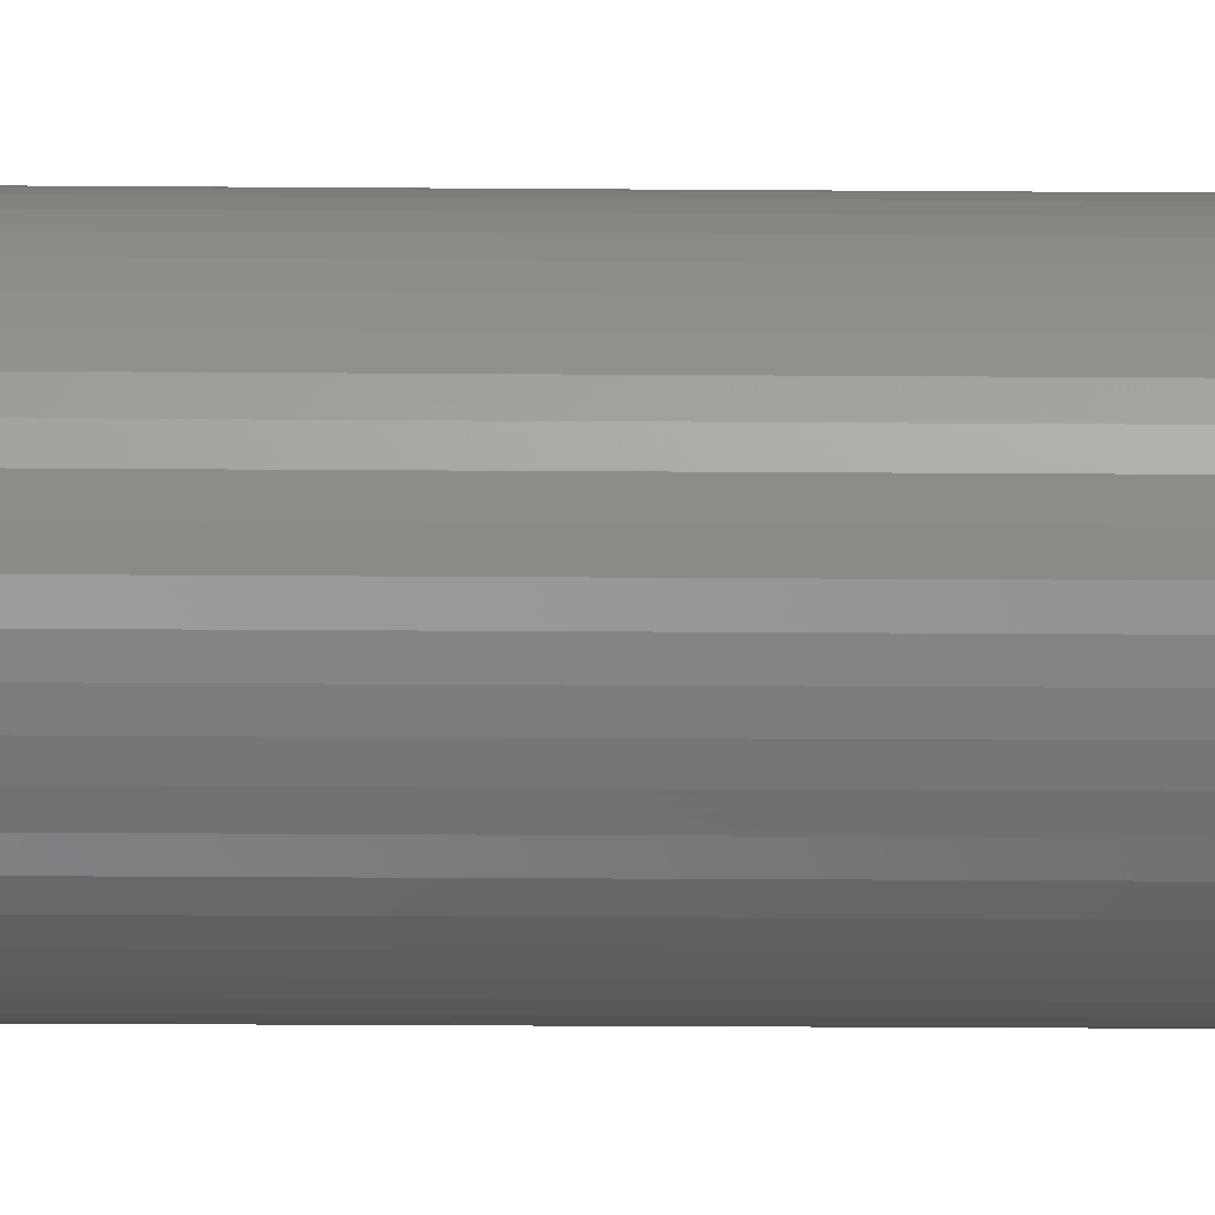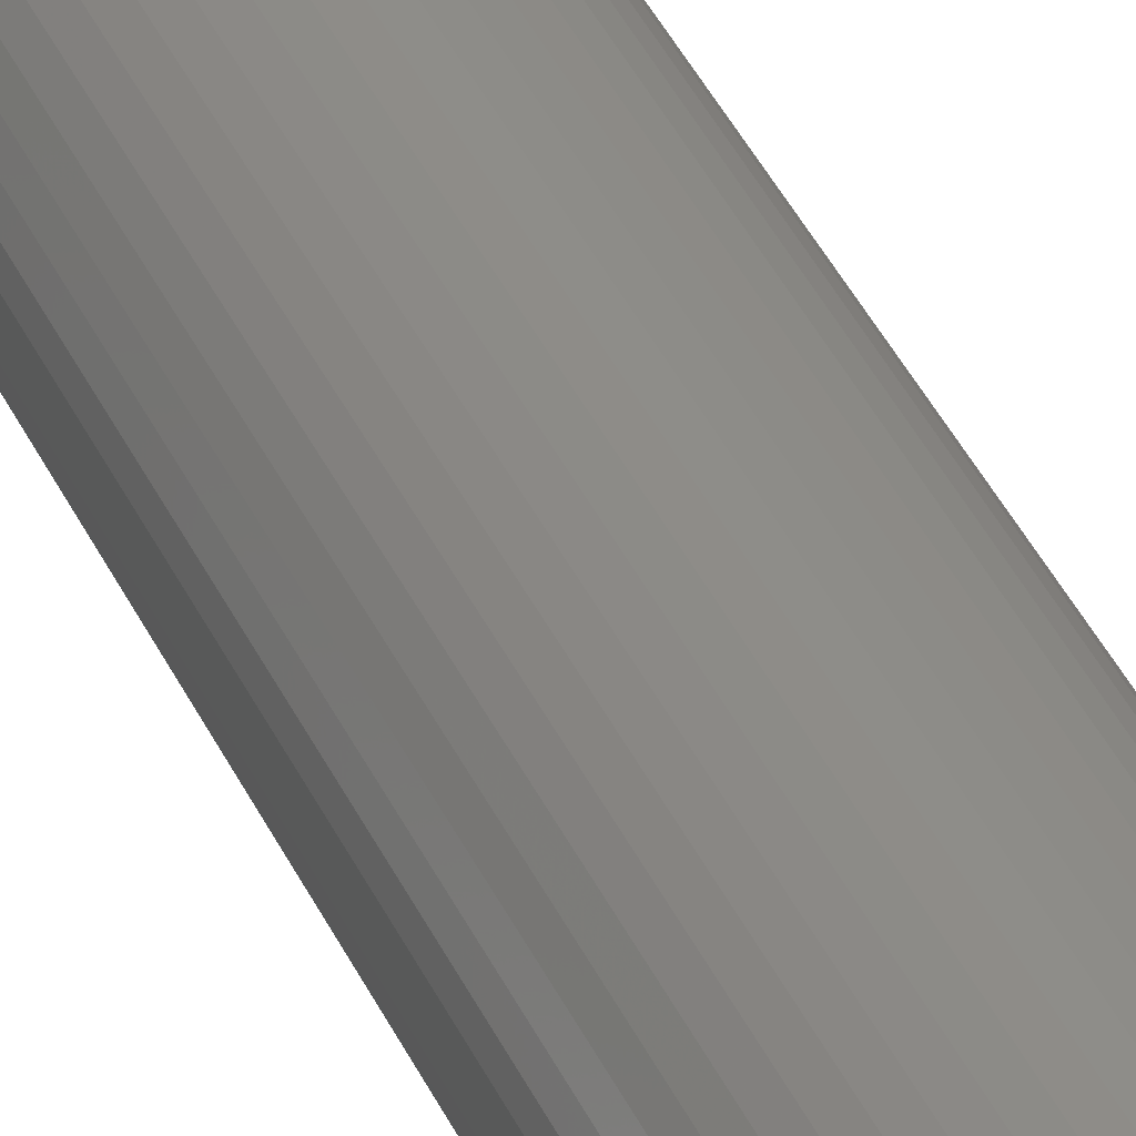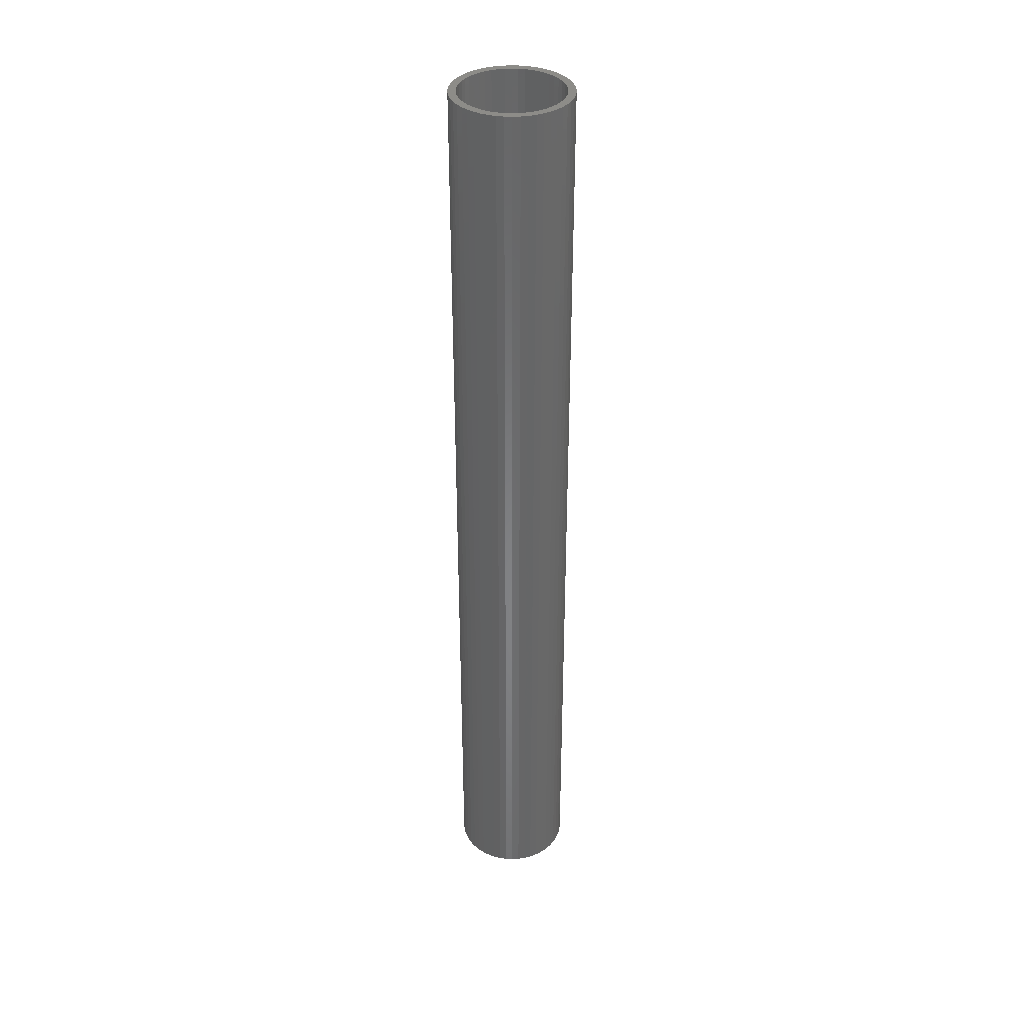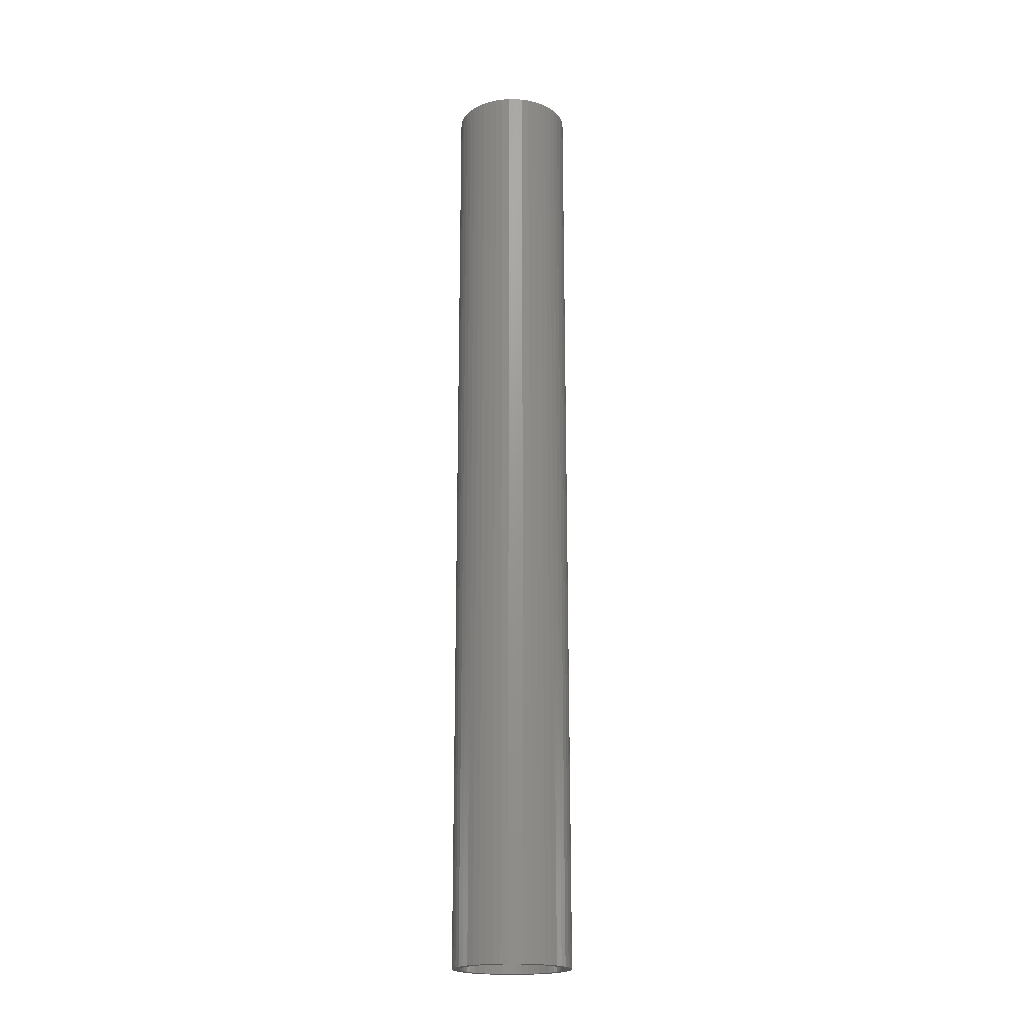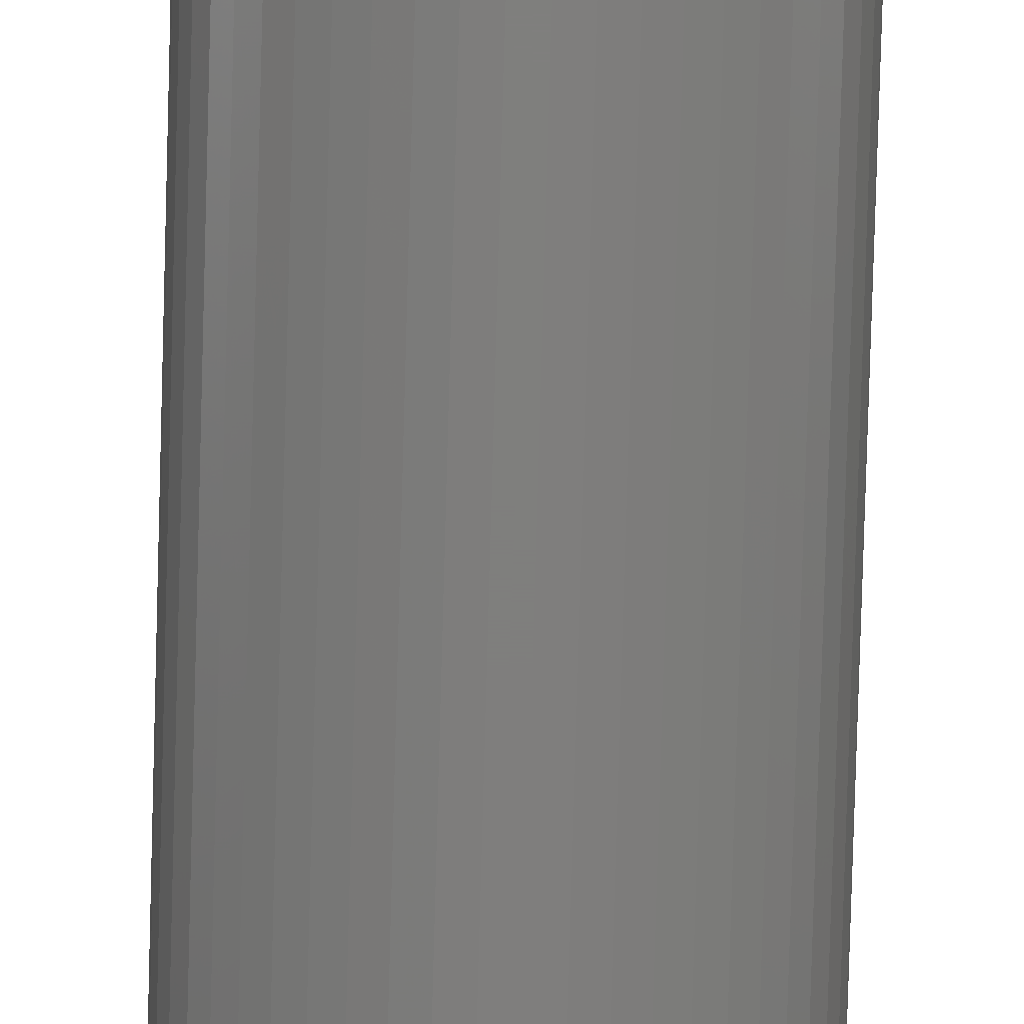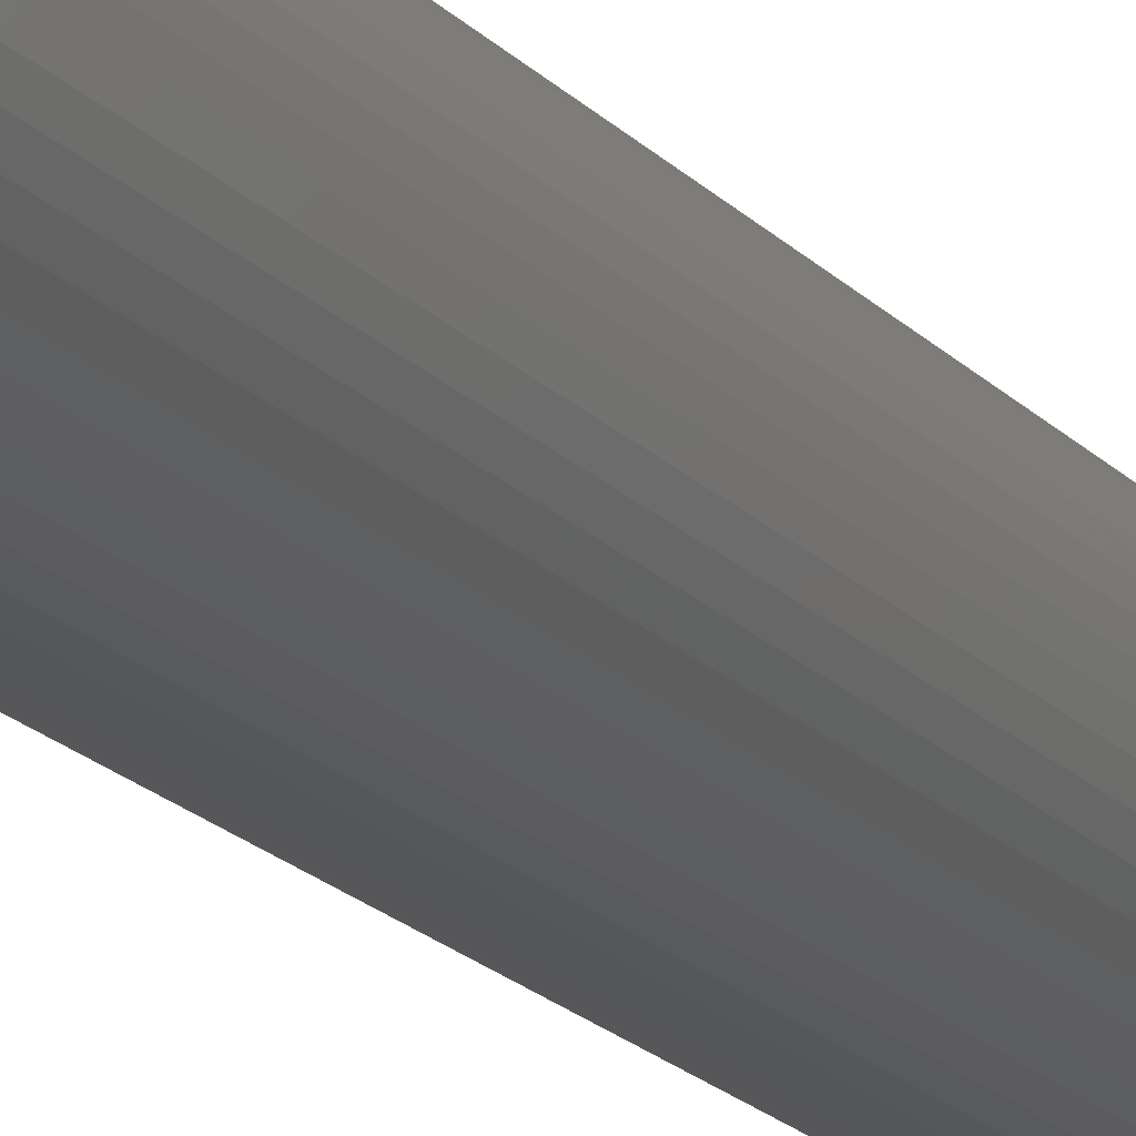
<metadata>
{"format":"stl","ext":"stl","renderer":"f3d","projection":"perspective","resolution":1024,"background":"white","views":[{"elev":-11.2,"azim":88.5,"up":"+Y"},{"elev":38.5,"azim":-22.4,"up":"+Y"},{"elev":36.3,"azim":-176.8,"up":"+Z"},{"elev":-19.9,"azim":-93.7,"up":"+Z"},{"elev":-78.6,"azim":178.4,"up":"+Y"},{"elev":-15.4,"azim":23.8,"up":"+Y"}]}
</metadata>
<code>
# stl→obj: 200 verts, 400 faces
v 5.75 0 46.5
v 5.705 0.7207 -46.5
v 5.705 0.7207 46.5
v 5.75 0 -46.5
v -5.75 0 -46.5
v -5.705 0.7207 46.5
v -5.705 0.7207 -46.5
v -5.75 0 46.5
v 0.361 5.739 -46.5
v -0.361 5.739 46.5
v 0.361 5.739 46.5
v -0.361 5.739 -46.5
v -0.361 -5.739 -46.5
v 0.361 -5.739 46.5
v -0.361 -5.739 46.5
v 0.361 -5.739 -46.5
v 4.192 3.936 -46.5
v 3.665 4.43 46.5
v 4.192 3.936 46.5
v 3.665 4.43 -46.5
v -3.665 4.43 -46.5
v -4.192 3.936 46.5
v -3.665 4.43 46.5
v -4.192 3.936 -46.5
v -1.777 5.469 -46.5
v -2.448 5.203 46.5
v -1.777 5.469 46.5
v -2.448 5.203 -46.5
v 5.346 2.117 46.5
v 5.039 2.77 -46.5
v 5.039 2.77 46.5
v 5.346 2.117 -46.5
v 5.569 1.43 -46.5
v 5.569 1.43 46.5
v 2.448 5.203 -46.5
v 1.777 5.469 46.5
v 2.448 5.203 46.5
v 1.777 5.469 -46.5
v 1.077 5.648 46.5
v 1.077 5.648 -46.5
v 3.081 4.855 -46.5
v 3.081 4.855 46.5
v -5.346 2.117 -46.5
v -5.039 2.77 46.5
v -5.039 2.77 -46.5
v -5.346 2.117 46.5
v -5.569 1.43 -46.5
v -5.569 1.43 46.5
v -1.077 5.648 46.5
v -1.077 5.648 -46.5
v 1.077 -5.648 46.5
v 1.077 -5.648 -46.5
v 4.652 3.38 46.5
v 4.652 3.38 -46.5
v -4.652 3.38 46.5
v -4.652 3.38 -46.5
v 5 0 46.5
v 4.961 0.6267 46.5
v 5.705 -0.7207 46.5
v 4.843 1.243 46.5
v 4.961 -0.6267 46.5
v 4.649 1.841 46.5
v 5.569 -1.43 46.5
v 4.843 -1.243 46.5
v 4.382 2.409 46.5
v 4.045 2.939 46.5
v 3.645 3.423 46.5
v 3.187 3.853 46.5
v 2.679 4.222 46.5
v 2.129 4.524 46.5
v 1.545 4.755 46.5
v 0.9369 4.911 46.5
v 0.314 4.99 46.5
v -0.314 4.99 46.5
v -0.9369 4.911 46.5
v -1.545 4.755 46.5
v -2.129 4.524 46.5
v -2.679 4.222 46.5
v -3.081 4.855 46.5
v -3.187 3.853 46.5
v -3.645 3.423 46.5
v -4.045 2.939 46.5
v -4.382 2.409 46.5
v -4.649 1.841 46.5
v -4.843 1.243 46.5
v 5.346 -2.117 46.5
v 4.649 -1.841 46.5
v 5.039 -2.77 46.5
v 4.382 -2.409 46.5
v 4.652 -3.38 46.5
v 4.045 -2.939 46.5
v 4.192 -3.936 46.5
v 3.645 -3.423 46.5
v 3.665 -4.43 46.5
v 3.187 -3.853 46.5
v 3.081 -4.855 46.5
v 2.679 -4.222 46.5
v 2.448 -5.203 46.5
v 2.129 -4.524 46.5
v 1.777 -5.469 46.5
v 1.545 -4.755 46.5
v 0.9369 -4.911 46.5
v 0.314 -4.99 46.5
v -0.314 -4.99 46.5
v -0.9369 -4.911 46.5
v -1.077 -5.648 46.5
v -1.545 -4.755 46.5
v -1.777 -5.469 46.5
v -2.129 -4.524 46.5
v -2.448 -5.203 46.5
v -2.679 -4.222 46.5
v -3.081 -4.855 46.5
v -3.187 -3.853 46.5
v -3.665 -4.43 46.5
v -3.645 -3.423 46.5
v -4.192 -3.936 46.5
v -4.045 -2.939 46.5
v -4.652 -3.38 46.5
v -4.382 -2.409 46.5
v -5.039 -2.77 46.5
v -4.649 -1.841 46.5
v -5.346 -2.117 46.5
v -4.843 -1.243 46.5
v -5.569 -1.43 46.5
v -4.961 -0.6267 46.5
v -5.705 -0.7207 46.5
v -5 0 46.5
v -4.961 0.6267 46.5
v -3.081 4.855 -46.5
v 5.705 -0.7207 -46.5
v 5.569 -1.43 -46.5
v -4.192 -3.936 -46.5
v -3.665 -4.43 -46.5
v -5.039 -2.77 -46.5
v -5.346 -2.117 -46.5
v -4.652 -3.38 -46.5
v 5 0 -46.5
v 4.961 -0.6267 -46.5
v 4.843 -1.243 -46.5
v 5.346 -2.117 -46.5
v 4.961 0.6267 -46.5
v 4.649 -1.841 -46.5
v 5.039 -2.77 -46.5
v 4.843 1.243 -46.5
v 4.382 -2.409 -46.5
v 4.652 -3.38 -46.5
v 4.045 -2.939 -46.5
v 4.192 -3.936 -46.5
v 3.645 -3.423 -46.5
v 3.665 -4.43 -46.5
v 3.187 -3.853 -46.5
v 3.081 -4.855 -46.5
v 2.679 -4.222 -46.5
v 2.448 -5.203 -46.5
v 2.129 -4.524 -46.5
v 1.777 -5.469 -46.5
v 1.545 -4.755 -46.5
v 0.9369 -4.911 -46.5
v 0.314 -4.99 -46.5
v -0.314 -4.99 -46.5
v -0.9369 -4.911 -46.5
v -1.077 -5.648 -46.5
v -1.545 -4.755 -46.5
v -1.777 -5.469 -46.5
v -2.129 -4.524 -46.5
v -2.448 -5.203 -46.5
v -2.679 -4.222 -46.5
v -3.081 -4.855 -46.5
v -3.187 -3.853 -46.5
v -3.645 -3.423 -46.5
v -4.045 -2.939 -46.5
v -4.382 -2.409 -46.5
v -4.649 -1.841 -46.5
v -5.569 -1.43 -46.5
v -4.843 -1.243 -46.5
v 4.649 1.841 -46.5
v 4.382 2.409 -46.5
v 4.045 2.939 -46.5
v 3.645 3.423 -46.5
v 3.187 3.853 -46.5
v 2.679 4.222 -46.5
v 2.129 4.524 -46.5
v 1.545 4.755 -46.5
v 0.9369 4.911 -46.5
v 0.314 4.99 -46.5
v -0.314 4.99 -46.5
v -0.9369 4.911 -46.5
v -1.545 4.755 -46.5
v -2.129 4.524 -46.5
v -2.679 4.222 -46.5
v -3.187 3.853 -46.5
v -3.645 3.423 -46.5
v -4.045 2.939 -46.5
v -4.382 2.409 -46.5
v -4.649 1.841 -46.5
v -4.843 1.243 -46.5
v -4.961 0.6267 -46.5
v -5 0 -46.5
v -4.961 -0.6267 -46.5
v -5.705 -0.7207 -46.5
f 1 2 3
f 2 1 4
f 5 6 7
f 6 5 8
f 9 10 11
f 10 9 12
f 13 14 15
f 14 13 16
f 17 18 19
f 18 17 20
f 21 22 23
f 22 21 24
f 25 26 27
f 26 25 28
f 29 30 31
f 30 29 32
f 3 33 34
f 33 3 2
f 35 36 37
f 36 35 38
f 38 39 36
f 39 38 40
f 41 37 42
f 37 41 35
f 43 44 45
f 44 43 46
f 47 46 43
f 46 47 48
f 12 49 10
f 49 12 50
f 16 51 14
f 51 16 52
f 34 32 29
f 32 34 33
f 53 17 19
f 17 53 54
f 31 54 53
f 54 31 30
f 40 11 39
f 11 40 9
f 20 42 18
f 42 20 41
f 45 55 56
f 55 45 44
f 56 22 24
f 22 56 55
f 7 48 47
f 48 7 6
f 57 1 3
f 58 3 34
f 1 57 59
f 60 34 29
f 61 59 57
f 62 29 31
f 59 61 63
f 64 63 61
f 3 58 57
f 34 60 58
f 65 31 53
f 29 62 60
f 31 65 62
f 66 53 19
f 53 66 65
f 67 19 18
f 19 67 66
f 18 68 67
f 42 68 18
f 42 69 68
f 37 69 42
f 37 70 69
f 36 70 37
f 36 71 70
f 39 71 36
f 39 72 71
f 11 72 39
f 11 73 72
f 11 74 73
f 10 74 11
f 10 75 74
f 49 75 10
f 49 76 75
f 27 76 49
f 27 77 76
f 26 77 27
f 26 78 77
f 79 78 26
f 79 80 78
f 23 80 79
f 80 23 81
f 22 81 23
f 81 22 82
f 55 82 22
f 82 55 83
f 44 83 55
f 83 44 84
f 46 84 44
f 48 85 46
f 84 46 85
f 63 64 86
f 87 86 64
f 86 87 88
f 89 88 87
f 88 89 90
f 91 90 89
f 90 91 92
f 93 92 91
f 92 93 94
f 95 94 93
f 95 96 94
f 97 96 95
f 97 98 96
f 99 98 97
f 99 100 98
f 101 100 99
f 101 51 100
f 102 51 101
f 102 14 51
f 103 14 102
f 104 14 103
f 104 15 14
f 105 15 104
f 105 106 15
f 107 106 105
f 107 108 106
f 109 108 107
f 109 110 108
f 111 110 109
f 111 112 110
f 113 112 111
f 114 113 115
f 113 114 112
f 116 115 117
f 115 116 114
f 118 117 119
f 120 119 121
f 117 118 116
f 122 121 123
f 124 123 125
f 119 120 118
f 126 125 127
f 85 48 128
f 6 128 48
f 121 122 120
f 128 6 127
f 123 124 122
f 8 127 6
f 125 126 124
f 127 8 126
f 28 79 26
f 79 28 129
f 129 23 79
f 23 129 21
f 50 27 49
f 27 50 25
f 63 130 59
f 130 63 131
f 132 114 116
f 114 132 133
f 134 122 135
f 122 134 120
f 136 120 134
f 120 136 118
f 137 4 130
f 138 130 131
f 4 137 2
f 139 131 140
f 141 2 137
f 142 140 143
f 2 141 33
f 144 33 141
f 130 138 137
f 131 139 138
f 145 143 146
f 140 142 139
f 143 145 142
f 147 146 148
f 146 147 145
f 149 148 150
f 148 149 147
f 150 151 149
f 152 151 150
f 152 153 151
f 154 153 152
f 154 155 153
f 156 155 154
f 156 157 155
f 52 157 156
f 52 158 157
f 16 158 52
f 16 159 158
f 16 160 159
f 13 160 16
f 13 161 160
f 162 161 13
f 162 163 161
f 164 163 162
f 164 165 163
f 166 165 164
f 166 167 165
f 168 167 166
f 168 169 167
f 133 169 168
f 169 133 170
f 132 170 133
f 170 132 171
f 136 171 132
f 171 136 172
f 134 172 136
f 172 134 173
f 135 173 134
f 174 175 135
f 173 135 175
f 33 144 32
f 176 32 144
f 32 176 30
f 177 30 176
f 30 177 54
f 178 54 177
f 54 178 17
f 179 17 178
f 17 179 20
f 180 20 179
f 180 41 20
f 181 41 180
f 181 35 41
f 182 35 181
f 182 38 35
f 183 38 182
f 183 40 38
f 184 40 183
f 184 9 40
f 185 9 184
f 186 9 185
f 186 12 9
f 187 12 186
f 187 50 12
f 188 50 187
f 188 25 50
f 189 25 188
f 189 28 25
f 190 28 189
f 190 129 28
f 191 129 190
f 21 191 192
f 191 21 129
f 24 192 193
f 192 24 21
f 56 193 194
f 45 194 195
f 193 56 24
f 43 195 196
f 47 196 197
f 194 45 56
f 7 197 198
f 175 174 199
f 200 199 174
f 195 43 45
f 199 200 198
f 196 47 43
f 5 198 200
f 197 7 47
f 198 5 7
f 154 96 98
f 96 154 152
f 88 140 86
f 140 88 143
f 59 4 1
f 4 59 130
f 132 118 136
f 118 132 116
f 135 124 174
f 124 135 122
f 150 92 94
f 92 150 148
f 156 98 100
f 98 156 154
f 52 100 51
f 100 52 156
f 90 143 88
f 143 90 146
f 92 146 90
f 146 92 148
f 86 131 63
f 131 86 140
f 162 15 106
f 15 162 13
f 166 108 110
f 108 166 164
f 133 112 114
f 112 133 168
f 174 126 200
f 126 174 124
f 200 8 5
f 8 200 126
f 152 94 96
f 94 152 150
f 164 106 108
f 106 164 162
f 168 110 112
f 110 168 166
f 137 58 141
f 58 137 57
f 127 197 128
f 197 127 198
f 186 73 74
f 73 186 185
f 159 104 103
f 104 159 160
f 149 95 93
f 95 149 151
f 180 67 68
f 67 180 179
f 192 80 81
f 80 192 191
f 189 76 77
f 76 189 188
f 176 65 177
f 65 176 62
f 141 60 144
f 60 141 58
f 183 70 71
f 70 183 182
f 184 71 72
f 71 184 183
f 182 69 70
f 69 182 181
f 83 193 82
f 193 83 194
f 82 192 81
f 192 82 193
f 85 195 84
f 195 85 196
f 191 78 80
f 78 191 190
f 188 75 76
f 75 188 187
f 158 103 102
f 103 158 159
f 144 62 176
f 62 144 60
f 178 67 179
f 67 178 66
f 177 66 178
f 66 177 65
f 185 72 73
f 72 185 184
f 181 68 69
f 68 181 180
f 84 194 83
f 194 84 195
f 128 196 85
f 196 128 197
f 187 74 75
f 74 187 186
f 139 61 138
f 61 139 64
f 163 109 107
f 109 163 165
f 151 97 95
f 97 151 153
f 155 101 99
f 101 155 157
f 190 77 78
f 77 190 189
f 145 87 142
f 87 145 89
f 138 57 137
f 57 138 61
f 161 107 105
f 107 161 163
f 115 171 117
f 171 115 170
f 121 175 123
f 175 121 173
f 125 198 127
f 198 125 199
f 153 99 97
f 99 153 155
f 157 102 101
f 102 157 158
f 147 89 145
f 89 147 91
f 149 91 147
f 91 149 93
f 142 64 139
f 64 142 87
f 160 105 104
f 105 160 161
f 169 115 113
f 115 169 170
f 117 172 119
f 172 117 171
f 119 173 121
f 173 119 172
f 123 199 125
f 199 123 175
f 165 111 109
f 111 165 167
f 167 113 111
f 113 167 169

</code>
